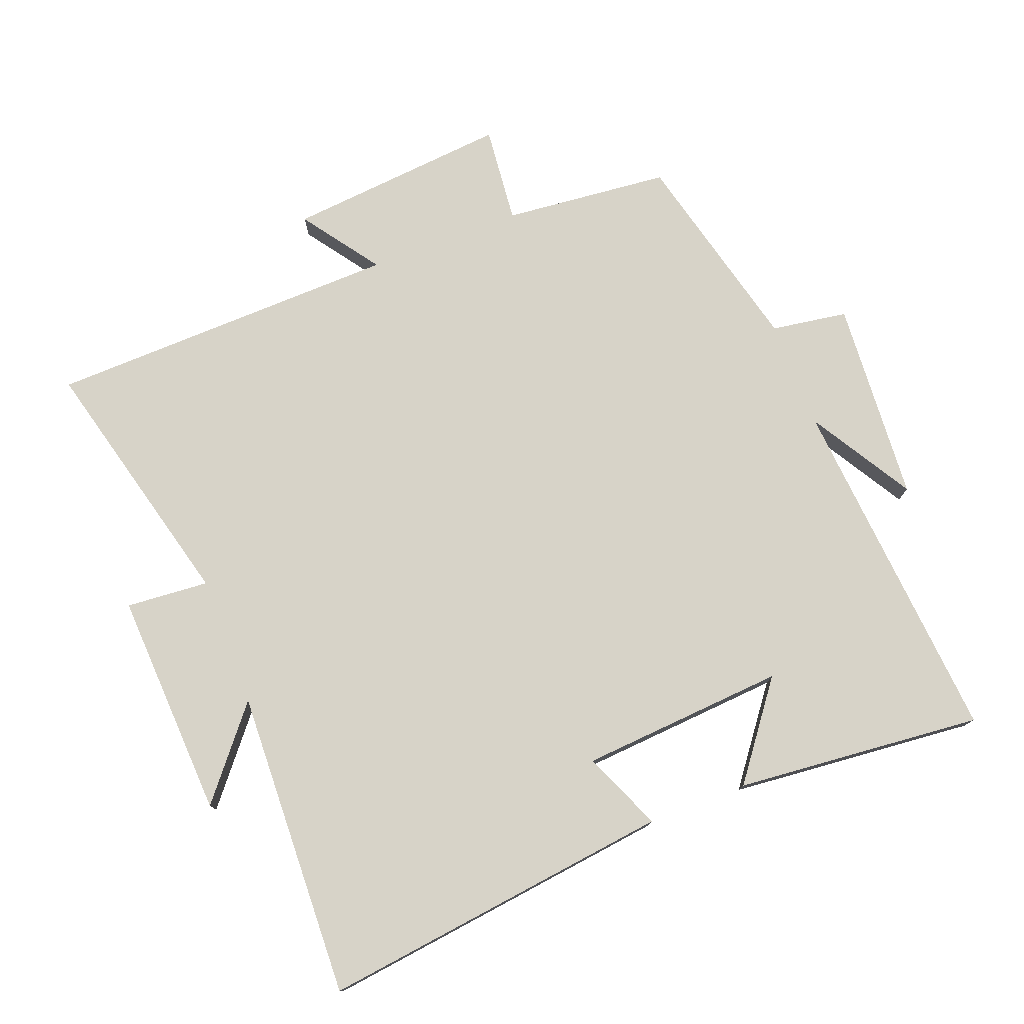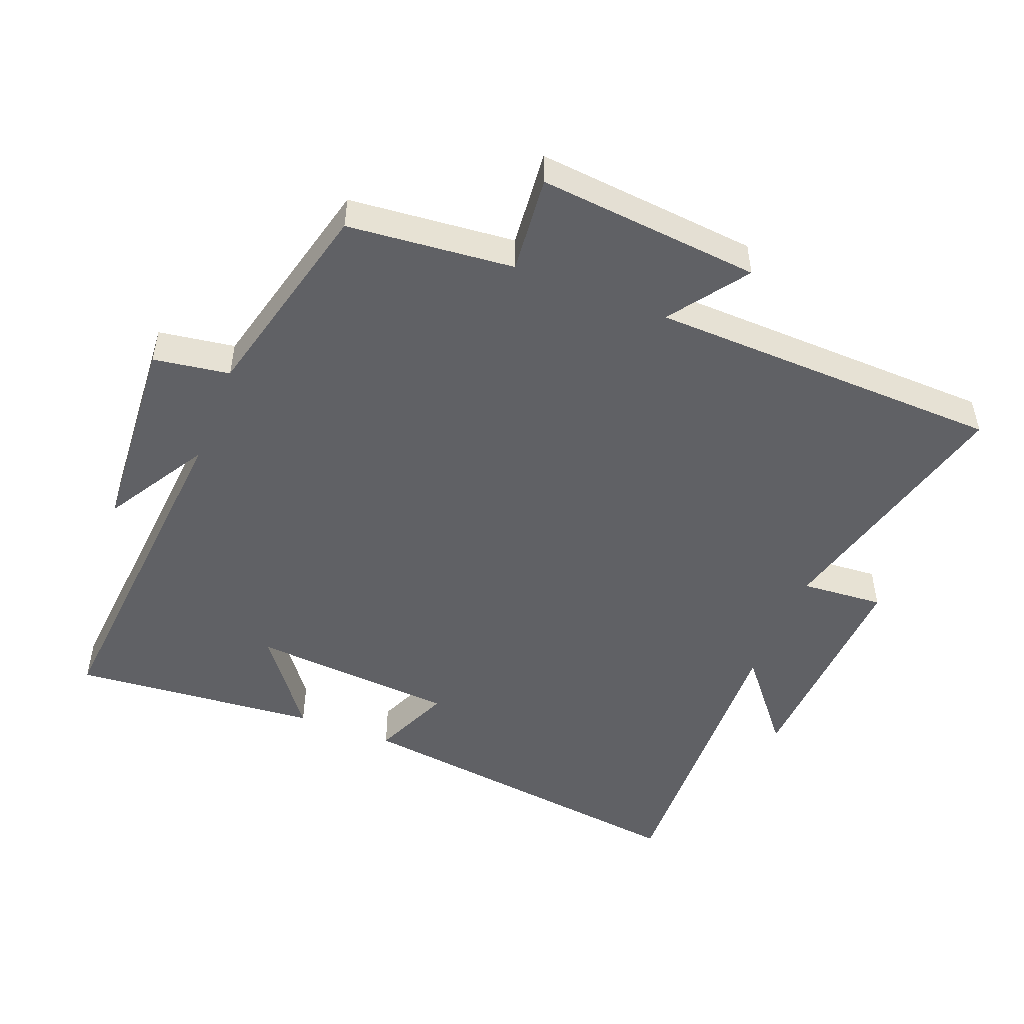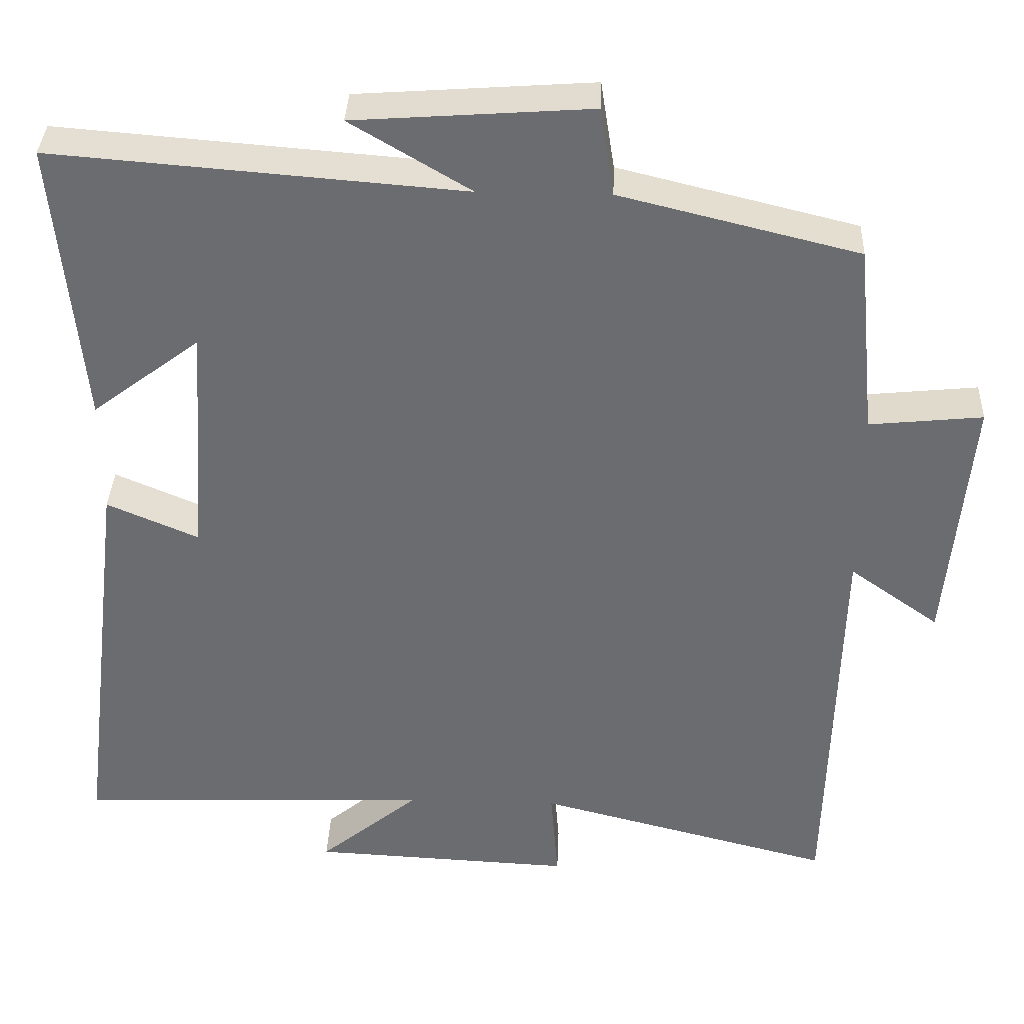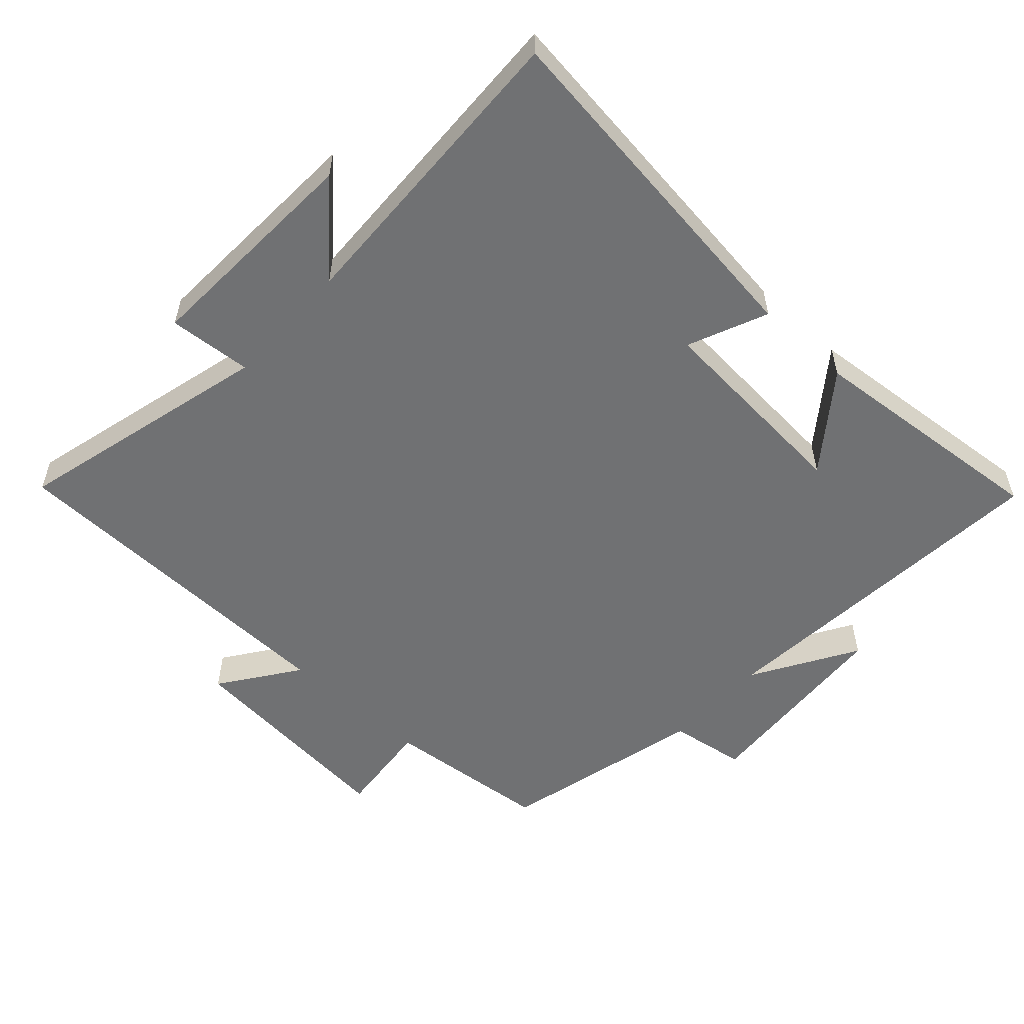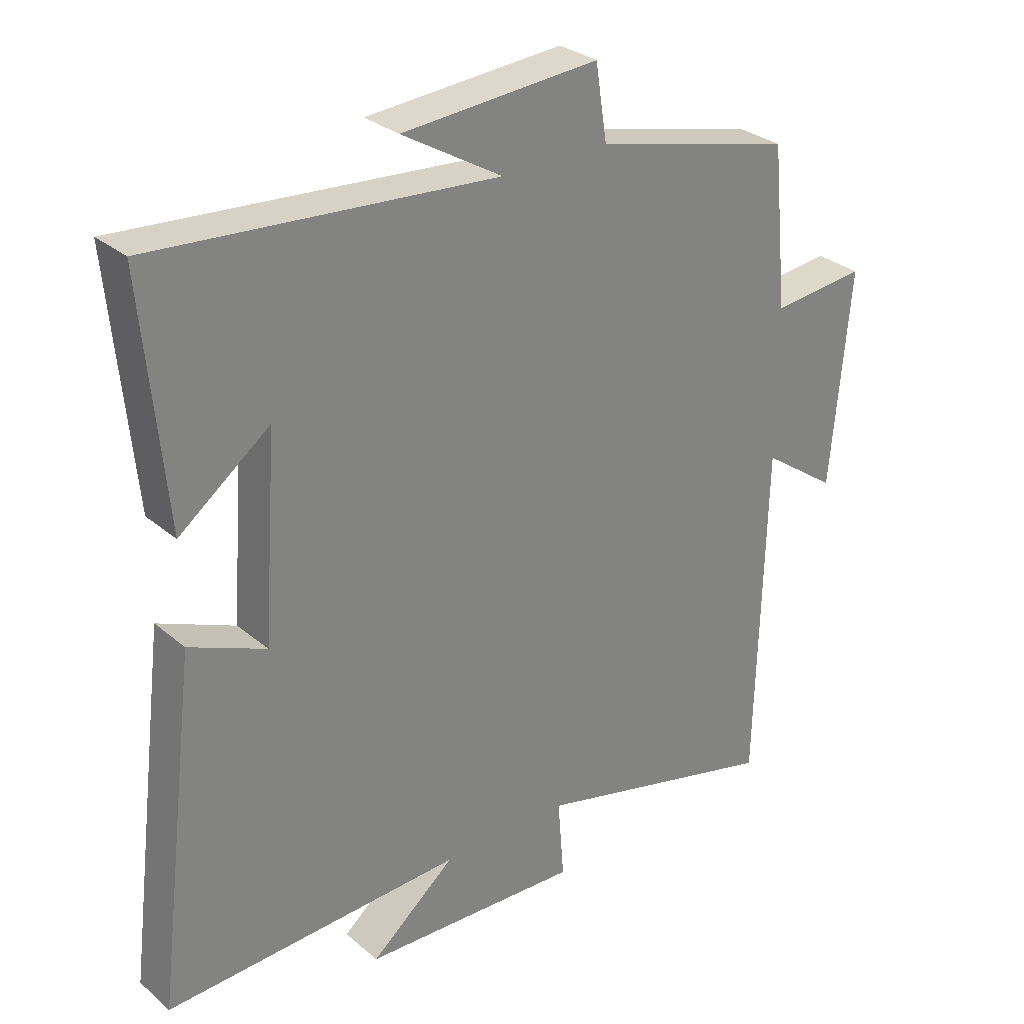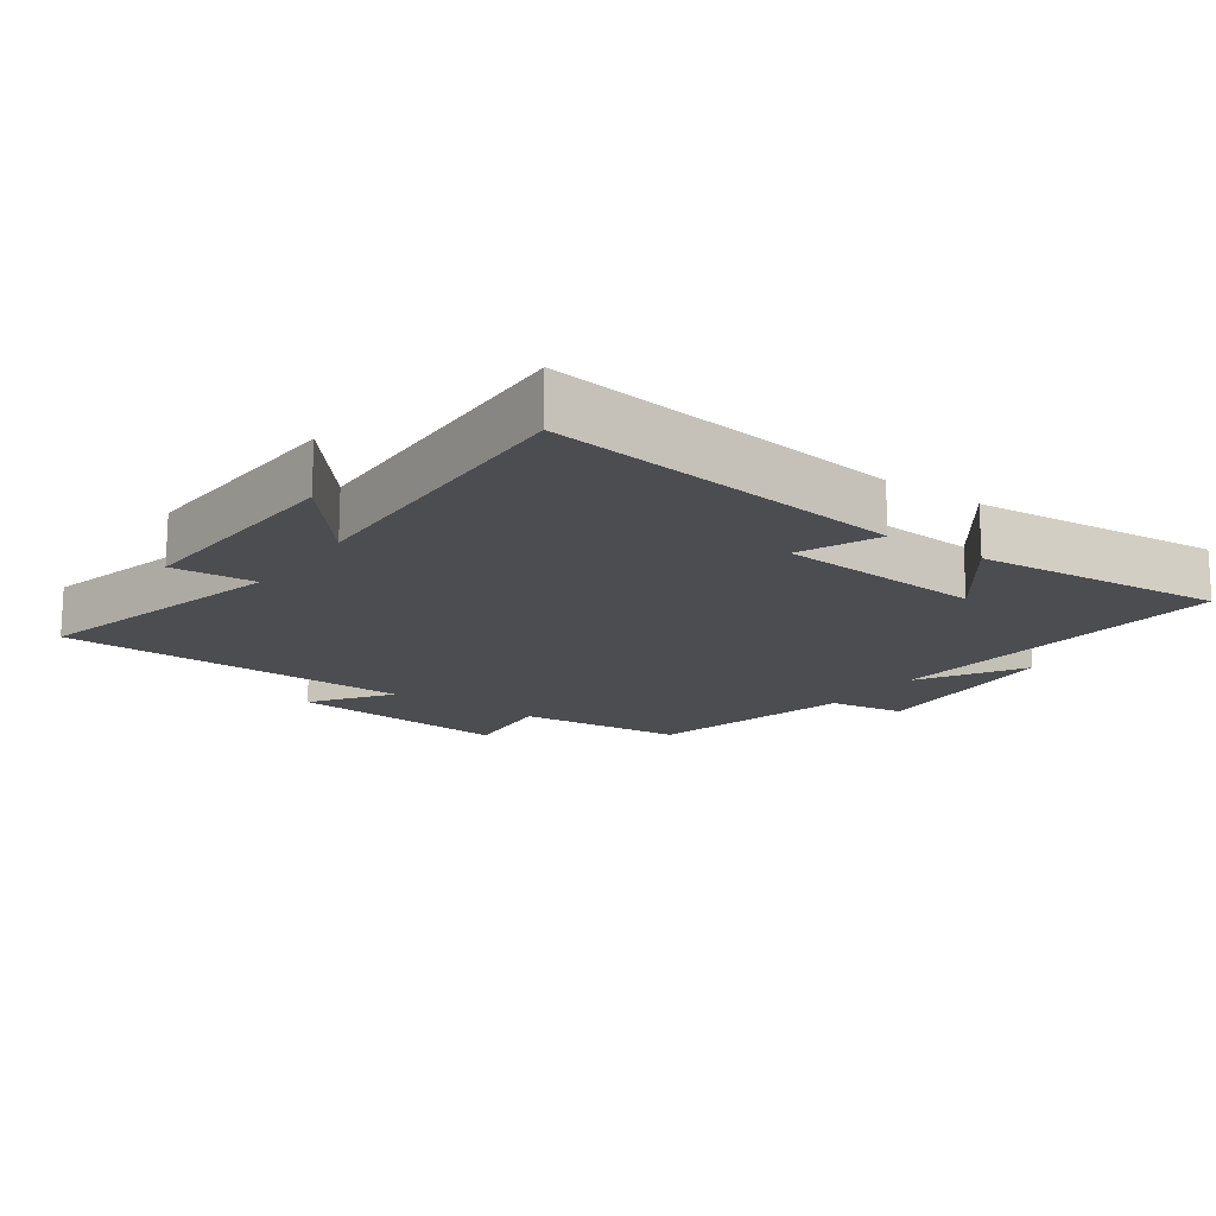
<metadata>
{"format":"obj","ext":"obj","renderer":"f3d","projection":"perspective","resolution":1024,"background":"white","views":[{"elev":76.8,"azim":-111.1,"up":"+Y"},{"elev":-49.7,"azim":68.3,"up":"+Y"},{"elev":36.0,"azim":2.3,"up":"+Z"},{"elev":-55.1,"azim":-132.5,"up":"+Y"},{"elev":29.7,"azim":-39.3,"up":"+Z"},{"elev":-16.1,"azim":-125.4,"up":"+Y"}]}
</metadata>
<code>
v 0.487 0.07 -0.599
v 0.099 0.07 -0.5
v 0.109 0.07 -0.625
v -0.233 0.07 -0.609
v -0.101 0.07 -0.5
v -0.566 0.07 -0.518
v -0.5 0.07 0.017
v -0.381 0.07 -0.034
v -0.359 0.07 0.276
v -0.5 0.07 0.169
v -0.535 0.07 0.542
v -0.003 0.07 0.5
v -0.159 0.07 0.593
v 0.147 0.07 0.615
v 0.165 0.07 0.5
v 0.475 0.07 0.424
v 0.5 0.07 0.173
v 0.647 0.07 0.188
v 0.617 0.07 -0.148
v 0.5 0.07 -0.065
v 0.487 0 -0.599
v 0.099 0 -0.5
v 0.109 0 -0.625
v -0.233 0 -0.609
v -0.101 0 -0.5
v -0.566 0 -0.518
v -0.5 0 0.017
v -0.381 0 -0.034
v -0.359 0 0.276
v -0.5 0 0.169
v -0.535 0 0.542
v -0.003 0 0.5
v -0.159 0 0.593
v 0.147 0 0.615
v 0.165 0 0.5
v 0.475 0 0.424
v 0.5 0 0.173
v 0.647 0 0.188
v 0.617 0 -0.148
v 0.5 0 -0.065
f 17 18 19 20
f 20 1 2
f 17 20 2
f 16 17 2
f 15 16 2
f 12 13 14 15
f 12 15 2
f 9 10 11
f 9 11 12
f 12 2 3
f 9 12 3
f 8 9 3
f 5 6 7 8
f 3 4 5
f 3 5 8
f 40 39 38 37
f 22 21 40
f 22 40 37
f 22 37 36
f 22 36 35
f 35 34 33 32
f 22 35 32
f 31 30 29
f 32 31 29
f 23 22 32
f 23 32 29
f 23 29 28
f 28 27 26 25
f 25 24 23
f 28 25 23
f 1 21 22 2
f 2 22 23 3
f 3 23 24 4
f 4 24 25 5
f 5 25 26 6
f 6 26 27 7
f 7 27 28 8
f 8 28 29 9
f 9 29 30 10
f 10 30 31 11
f 11 31 32 12
f 12 32 33 13
f 13 33 34 14
f 14 34 35 15
f 15 35 36 16
f 16 36 37 17
f 17 37 38 18
f 18 38 39 19
f 19 39 40 20
f 20 40 21 1

</code>
